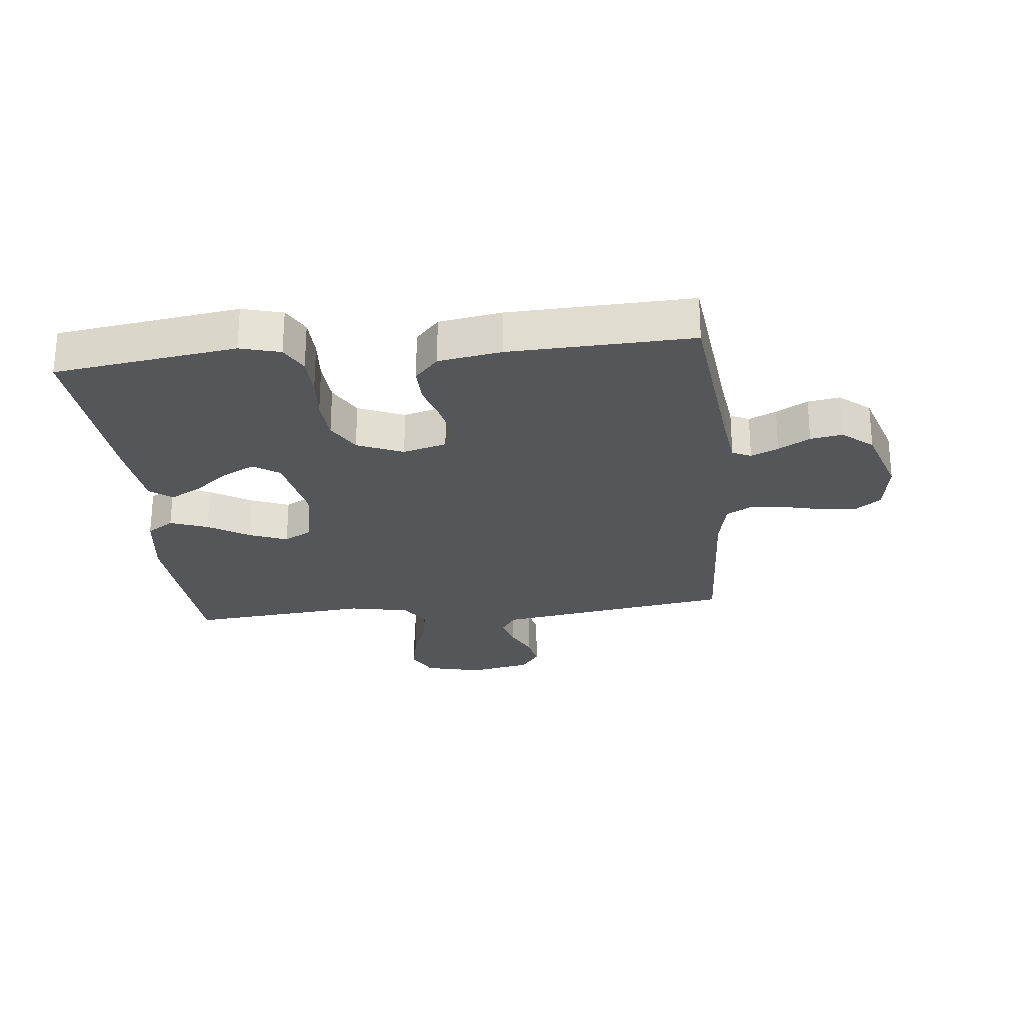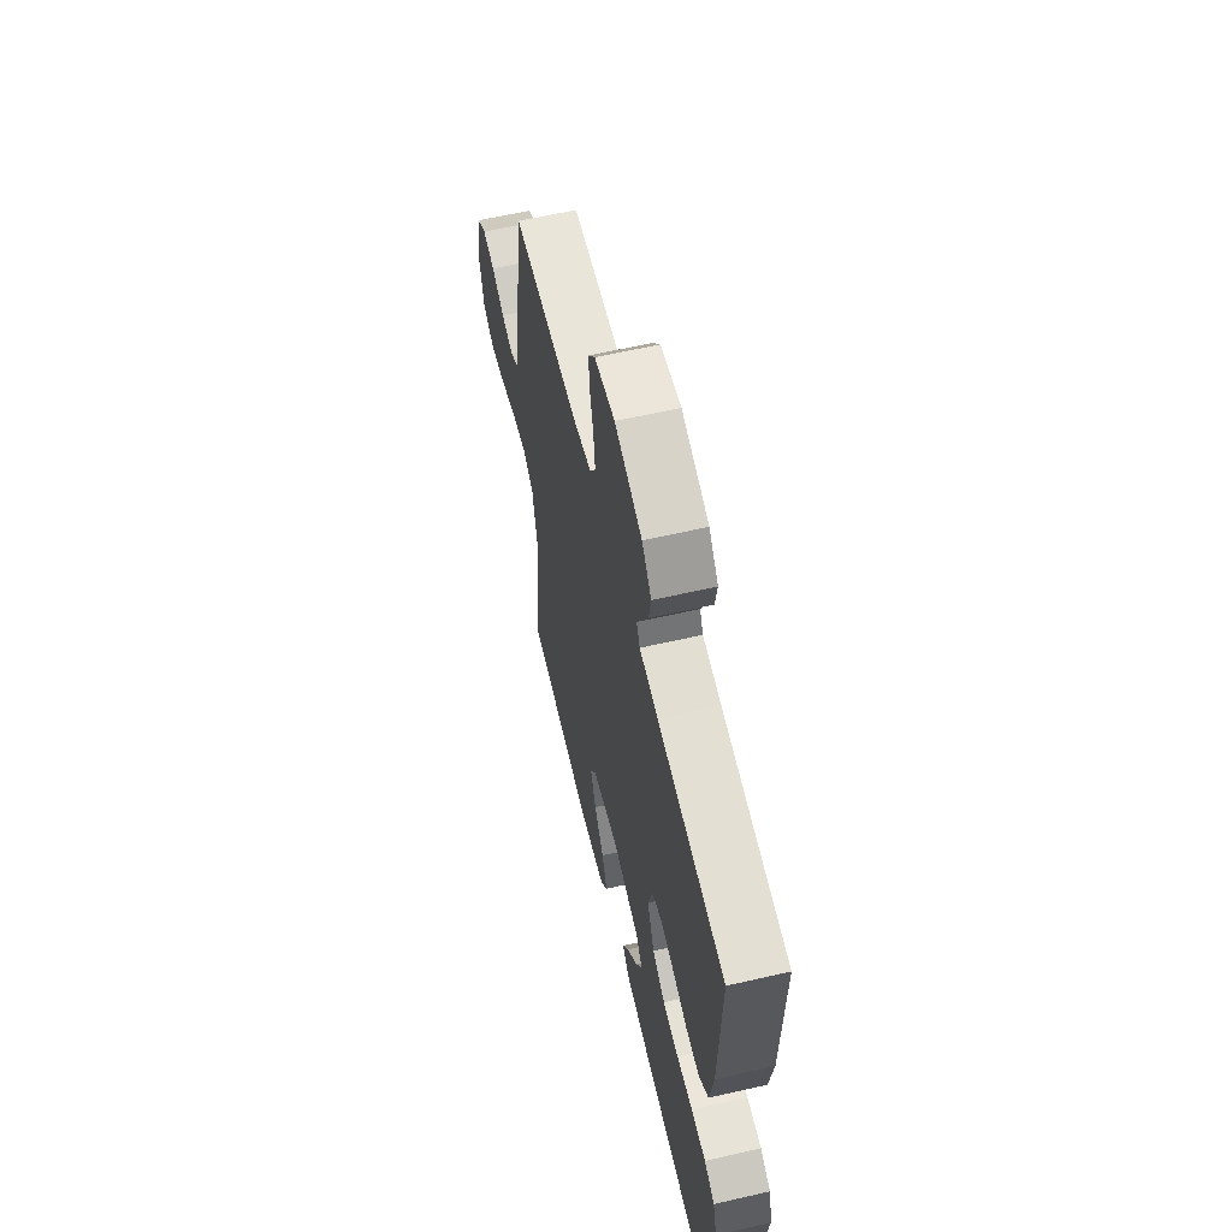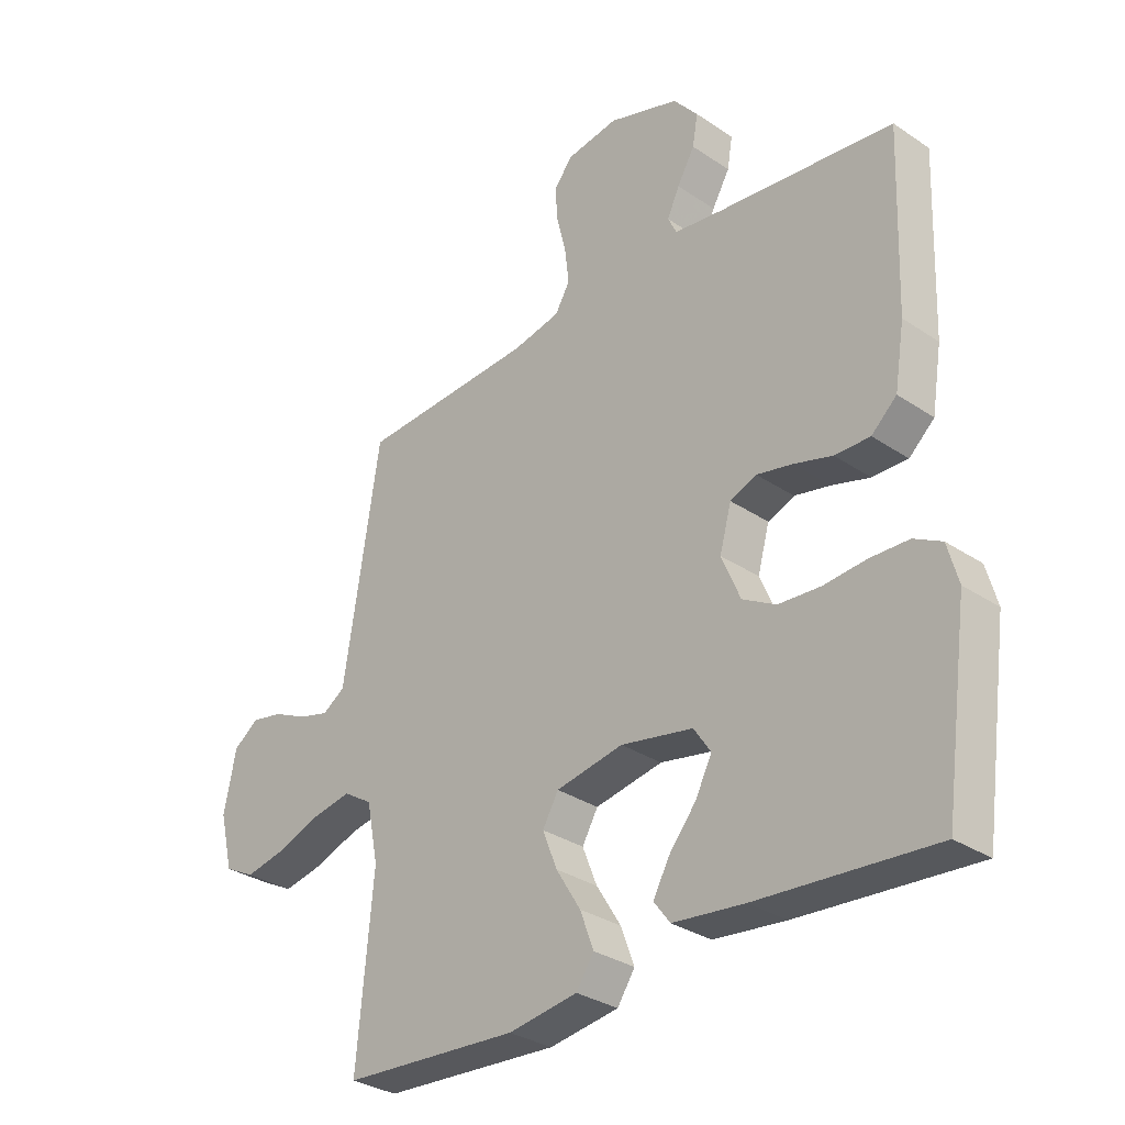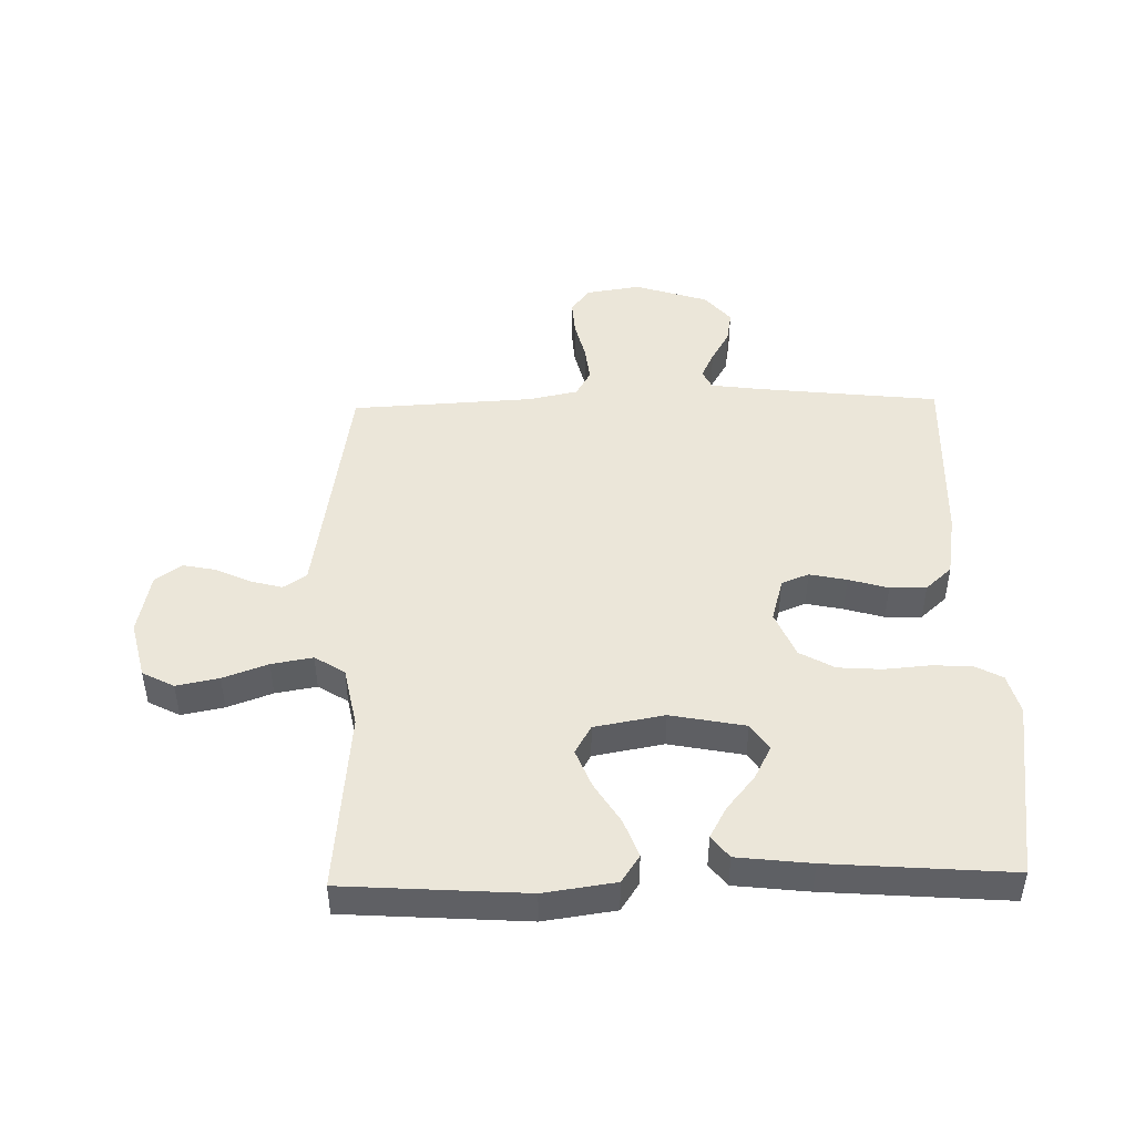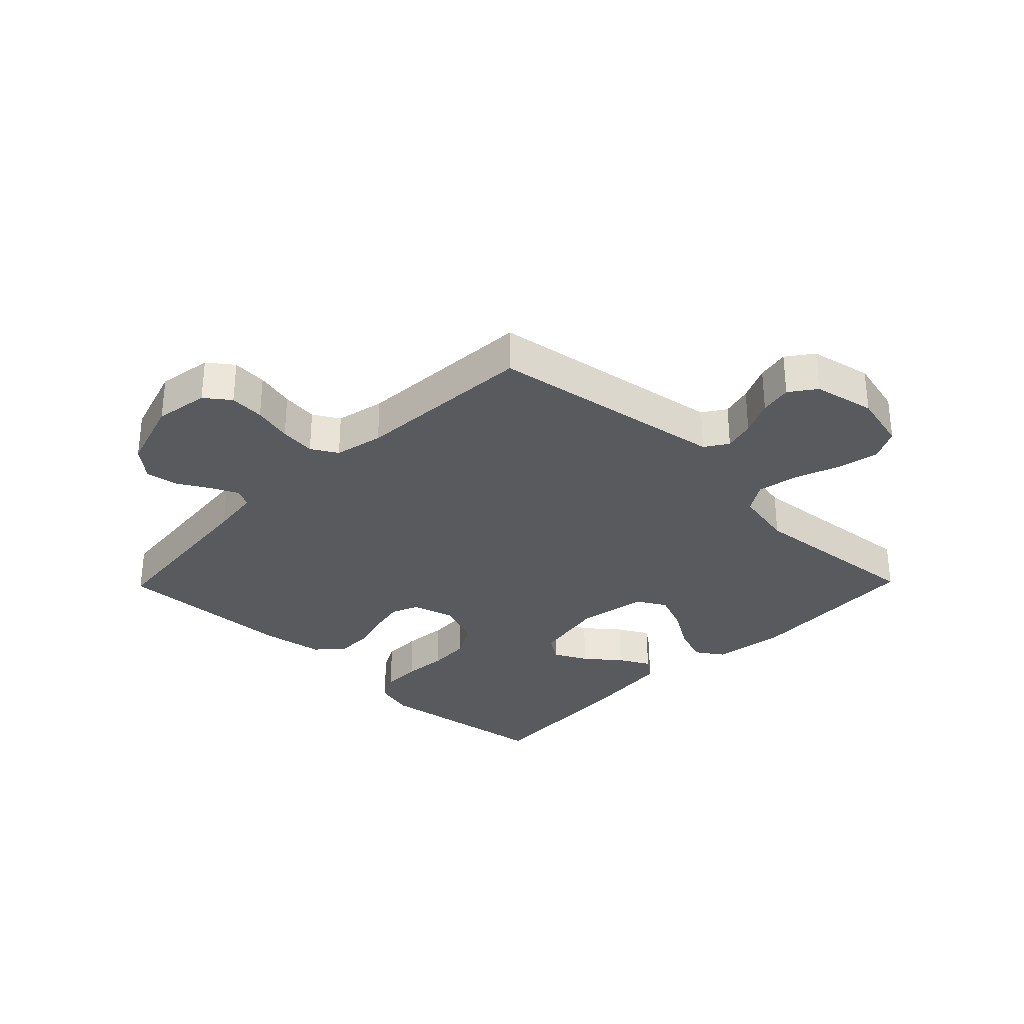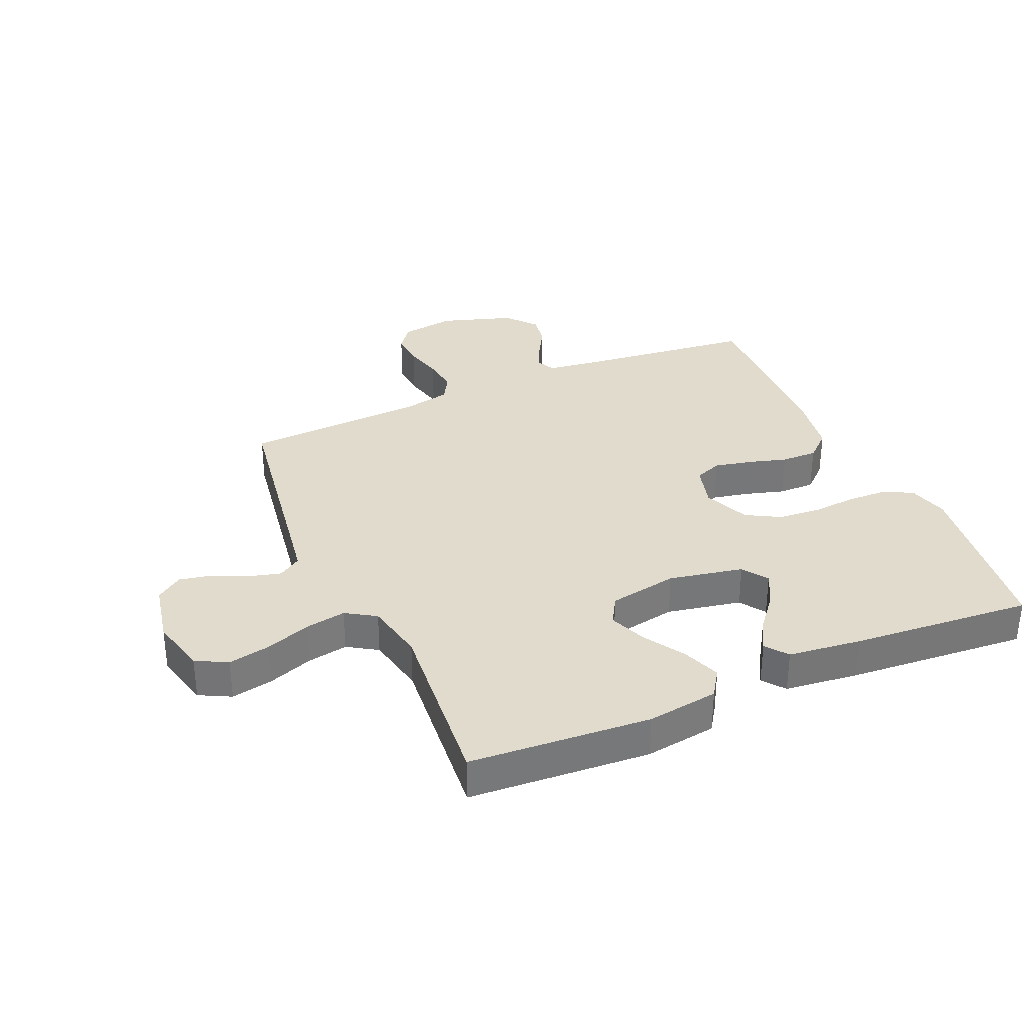
<metadata>
{"format":"obj","ext":"obj","renderer":"f3d","projection":"perspective","resolution":1024,"background":"white","views":[{"elev":-25.7,"azim":-84.0,"up":"+Y"},{"elev":60.7,"azim":-103.2,"up":"+Z"},{"elev":-31.4,"azim":-133.7,"up":"+Z"},{"elev":46.7,"azim":178.7,"up":"+Y"},{"elev":-31.0,"azim":45.7,"up":"+Y"},{"elev":33.3,"azim":156.4,"up":"+Y"}]}
</metadata>
<code>
v -0.5 0.07 0.5
v -0.2 0.07 0.533
v -0.118 0.07 0.544
v -0.103 0.07 0.575
v -0.124 0.07 0.62
v -0.154 0.07 0.672
v -0.163 0.07 0.725
v -0.121 0.07 0.775
v 0 0.07 0.814
v 0.09 0.07 0.8
v 0.121 0.07 0.759
v 0.117 0.07 0.701
v 0.101 0.07 0.636
v 0.094 0.07 0.576
v 0.119 0.07 0.533
v 0.2 0.07 0.516
v 0.5 0.07 0.5
v 0.547 0.07 0.2
v 0.562 0.07 0.106
v 0.6 0.07 0.081
v 0.652 0.07 0.095
v 0.71 0.07 0.122
v 0.764 0.07 0.133
v 0.807 0.07 0.102
v 0.828 0.07 0
v 0.805 0.07 -0.095
v 0.753 0.07 -0.122
v 0.683 0.07 -0.108
v 0.609 0.07 -0.081
v 0.541 0.07 -0.069
v 0.492 0.07 -0.1
v 0.472 0.07 -0.2
v 0.5 0.07 -0.5
v 0.2 0.07 -0.52
v 0.082 0.07 -0.503
v 0.052 0.07 -0.458
v 0.075 0.07 -0.396
v 0.117 0.07 -0.328
v 0.142 0.07 -0.265
v 0.115 0.07 -0.218
v 0 0.07 -0.197
v -0.123 0.07 -0.221
v -0.152 0.07 -0.264
v -0.124 0.07 -0.319
v -0.078 0.07 -0.375
v -0.05 0.07 -0.426
v -0.078 0.07 -0.463
v -0.2 0.07 -0.477
v -0.5 0.07 -0.5
v -0.542 0.07 -0.2
v -0.524 0.07 -0.134
v -0.477 0.07 -0.109
v -0.411 0.07 -0.107
v -0.338 0.07 -0.113
v -0.267 0.07 -0.108
v -0.21 0.07 -0.076
v -0.178 0.07 0
v -0.198 0.07 0.072
v -0.243 0.07 0.09
v -0.304 0.07 0.077
v -0.369 0.07 0.058
v -0.429 0.07 0.057
v -0.472 0.07 0.096
v -0.489 0.07 0.2
v -0.5 0 0.5
v -0.2 0 0.533
v -0.118 0 0.544
v -0.103 0 0.575
v -0.124 0 0.62
v -0.154 0 0.672
v -0.163 0 0.725
v -0.121 0 0.775
v 0 0 0.814
v 0.09 0 0.8
v 0.121 0 0.759
v 0.117 0 0.701
v 0.101 0 0.636
v 0.094 0 0.576
v 0.119 0 0.533
v 0.2 0 0.516
v 0.5 0 0.5
v 0.547 0 0.2
v 0.562 0 0.106
v 0.6 0 0.081
v 0.652 0 0.095
v 0.71 0 0.122
v 0.764 0 0.133
v 0.807 0 0.102
v 0.828 0 0
v 0.805 0 -0.095
v 0.753 0 -0.122
v 0.683 0 -0.108
v 0.609 0 -0.081
v 0.541 0 -0.069
v 0.492 0 -0.1
v 0.472 0 -0.2
v 0.5 0 -0.5
v 0.2 0 -0.52
v 0.082 0 -0.503
v 0.052 0 -0.458
v 0.075 0 -0.396
v 0.117 0 -0.328
v 0.142 0 -0.265
v 0.115 0 -0.218
v 0 0 -0.197
v -0.123 0 -0.221
v -0.152 0 -0.264
v -0.124 0 -0.319
v -0.078 0 -0.375
v -0.05 0 -0.426
v -0.078 0 -0.463
v -0.2 0 -0.477
v -0.5 0 -0.5
v -0.542 0 -0.2
v -0.524 0 -0.134
v -0.477 0 -0.109
v -0.411 0 -0.107
v -0.338 0 -0.113
v -0.267 0 -0.108
v -0.21 0 -0.076
v -0.178 0 0
v -0.198 0 0.072
v -0.243 0 0.09
v -0.304 0 0.077
v -0.369 0 0.058
v -0.429 0 0.057
v -0.472 0 0.096
v -0.489 0 0.2
f 63 64 1 2
f 60 61 62 63
f 59 60 63 2
f 58 59 2 3
f 57 58 3 4
f 51 52 53 54
f 51 54 55
f 50 51 55
f 49 50 55
f 48 49 55 56
f 44 45 46 47
f 43 44 47 48
f 35 36 37 38
f 35 38 39
f 32 33 34 35
f 31 32 35 39
f 30 31 39 40
f 26 27 28 29
f 26 29 30
f 25 26 30
f 24 25 30
f 21 22 23 24
f 20 21 24 30
f 19 20 30 40
f 16 17 18
f 15 16 18 19
f 10 11 12 13
f 10 13 14
f 9 10 14
f 8 9 14
f 5 6 7 8
f 4 5 8 14
f 57 4 14 15
f 43 48 56 57
f 42 43 57 15
f 15 19 40 41
f 15 41 42
f 66 65 128 127
f 127 126 125 124
f 66 127 124 123
f 67 66 123 122
f 68 67 122 121
f 118 117 116 115
f 119 118 115
f 119 115 114
f 119 114 113
f 120 119 113 112
f 111 110 109 108
f 112 111 108 107
f 102 101 100 99
f 103 102 99
f 99 98 97 96
f 103 99 96 95
f 104 103 95 94
f 93 92 91 90
f 94 93 90
f 94 90 89
f 94 89 88
f 88 87 86 85
f 94 88 85 84
f 104 94 84 83
f 82 81 80
f 83 82 80 79
f 77 76 75 74
f 78 77 74
f 78 74 73
f 78 73 72
f 72 71 70 69
f 78 72 69 68
f 79 78 68 121
f 121 120 112 107
f 79 121 107 106
f 105 104 83 79
f 106 105 79
f 1 65 66 2
f 2 66 67 3
f 3 67 68 4
f 4 68 69 5
f 5 69 70 6
f 6 70 71 7
f 7 71 72 8
f 8 72 73 9
f 9 73 74 10
f 10 74 75 11
f 11 75 76 12
f 12 76 77 13
f 13 77 78 14
f 14 78 79 15
f 15 79 80 16
f 16 80 81 17
f 17 81 82 18
f 18 82 83 19
f 19 83 84 20
f 20 84 85 21
f 21 85 86 22
f 22 86 87 23
f 23 87 88 24
f 24 88 89 25
f 25 89 90 26
f 26 90 91 27
f 27 91 92 28
f 28 92 93 29
f 29 93 94 30
f 30 94 95 31
f 31 95 96 32
f 32 96 97 33
f 33 97 98 34
f 34 98 99 35
f 35 99 100 36
f 36 100 101 37
f 37 101 102 38
f 38 102 103 39
f 39 103 104 40
f 40 104 105 41
f 41 105 106 42
f 42 106 107 43
f 43 107 108 44
f 44 108 109 45
f 45 109 110 46
f 46 110 111 47
f 47 111 112 48
f 48 112 113 49
f 49 113 114 50
f 50 114 115 51
f 51 115 116 52
f 52 116 117 53
f 53 117 118 54
f 54 118 119 55
f 55 119 120 56
f 56 120 121 57
f 57 121 122 58
f 58 122 123 59
f 59 123 124 60
f 60 124 125 61
f 61 125 126 62
f 62 126 127 63
f 63 127 128 64
f 64 128 65 1

</code>
